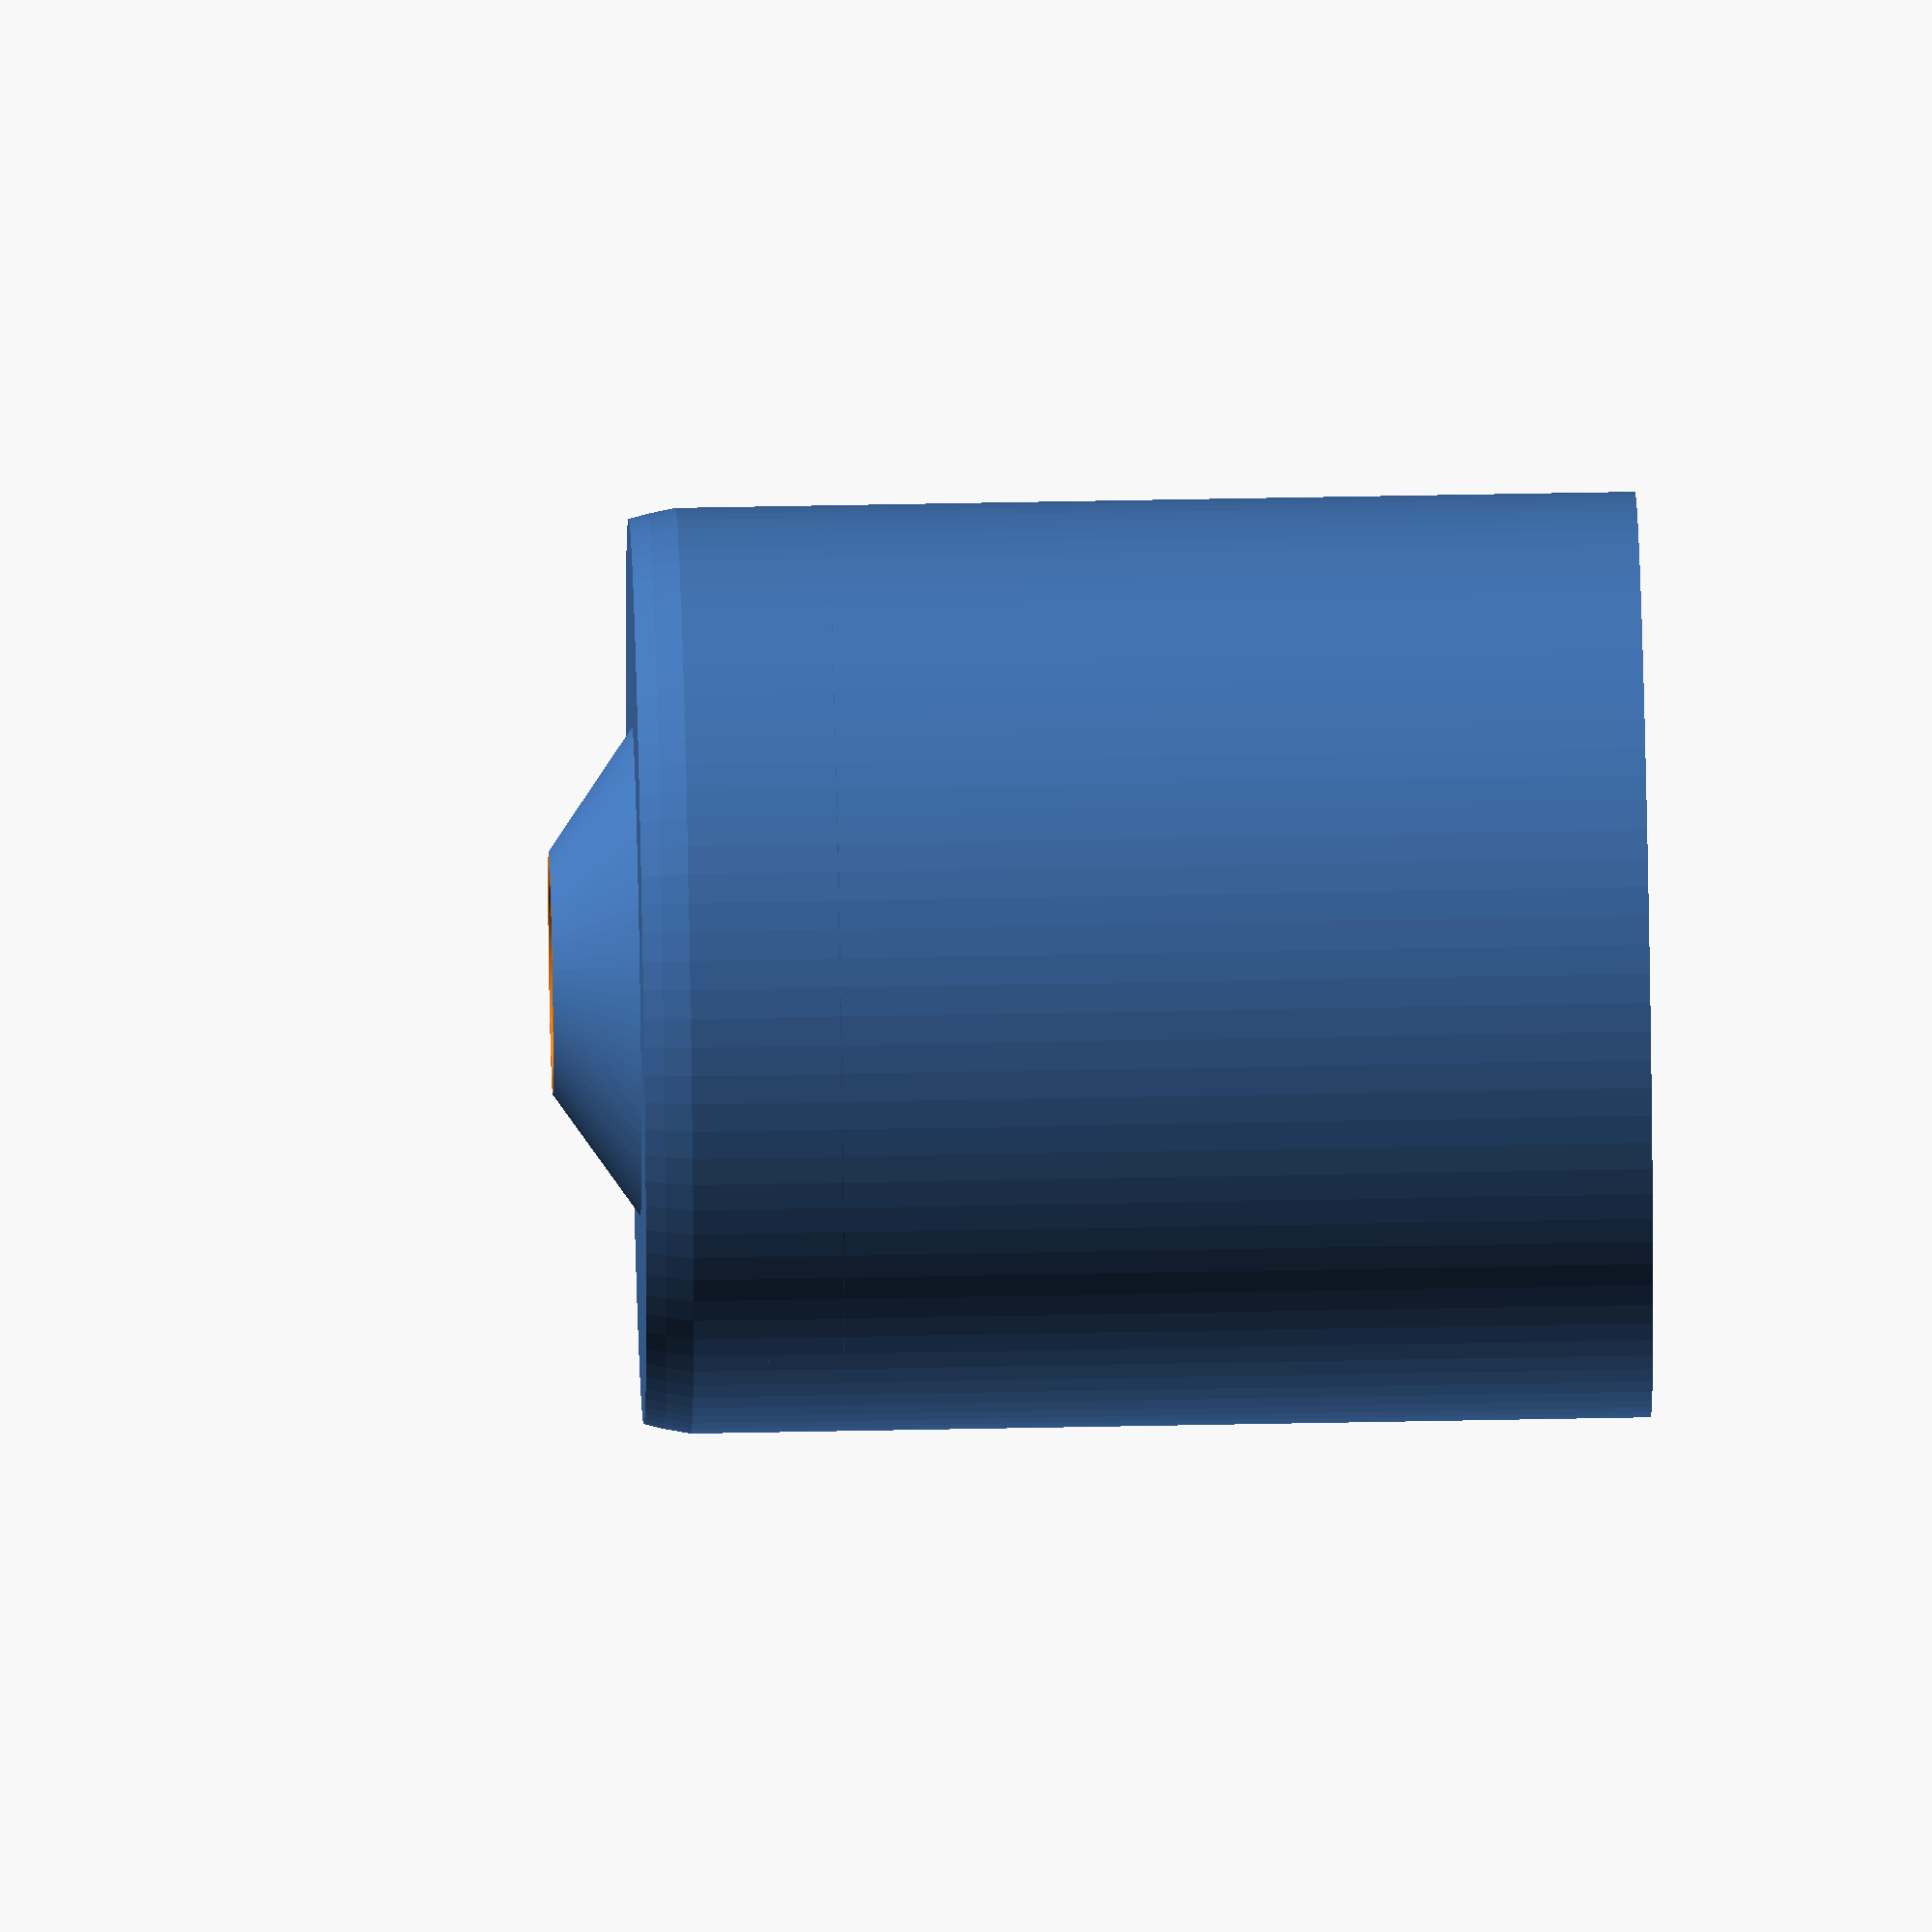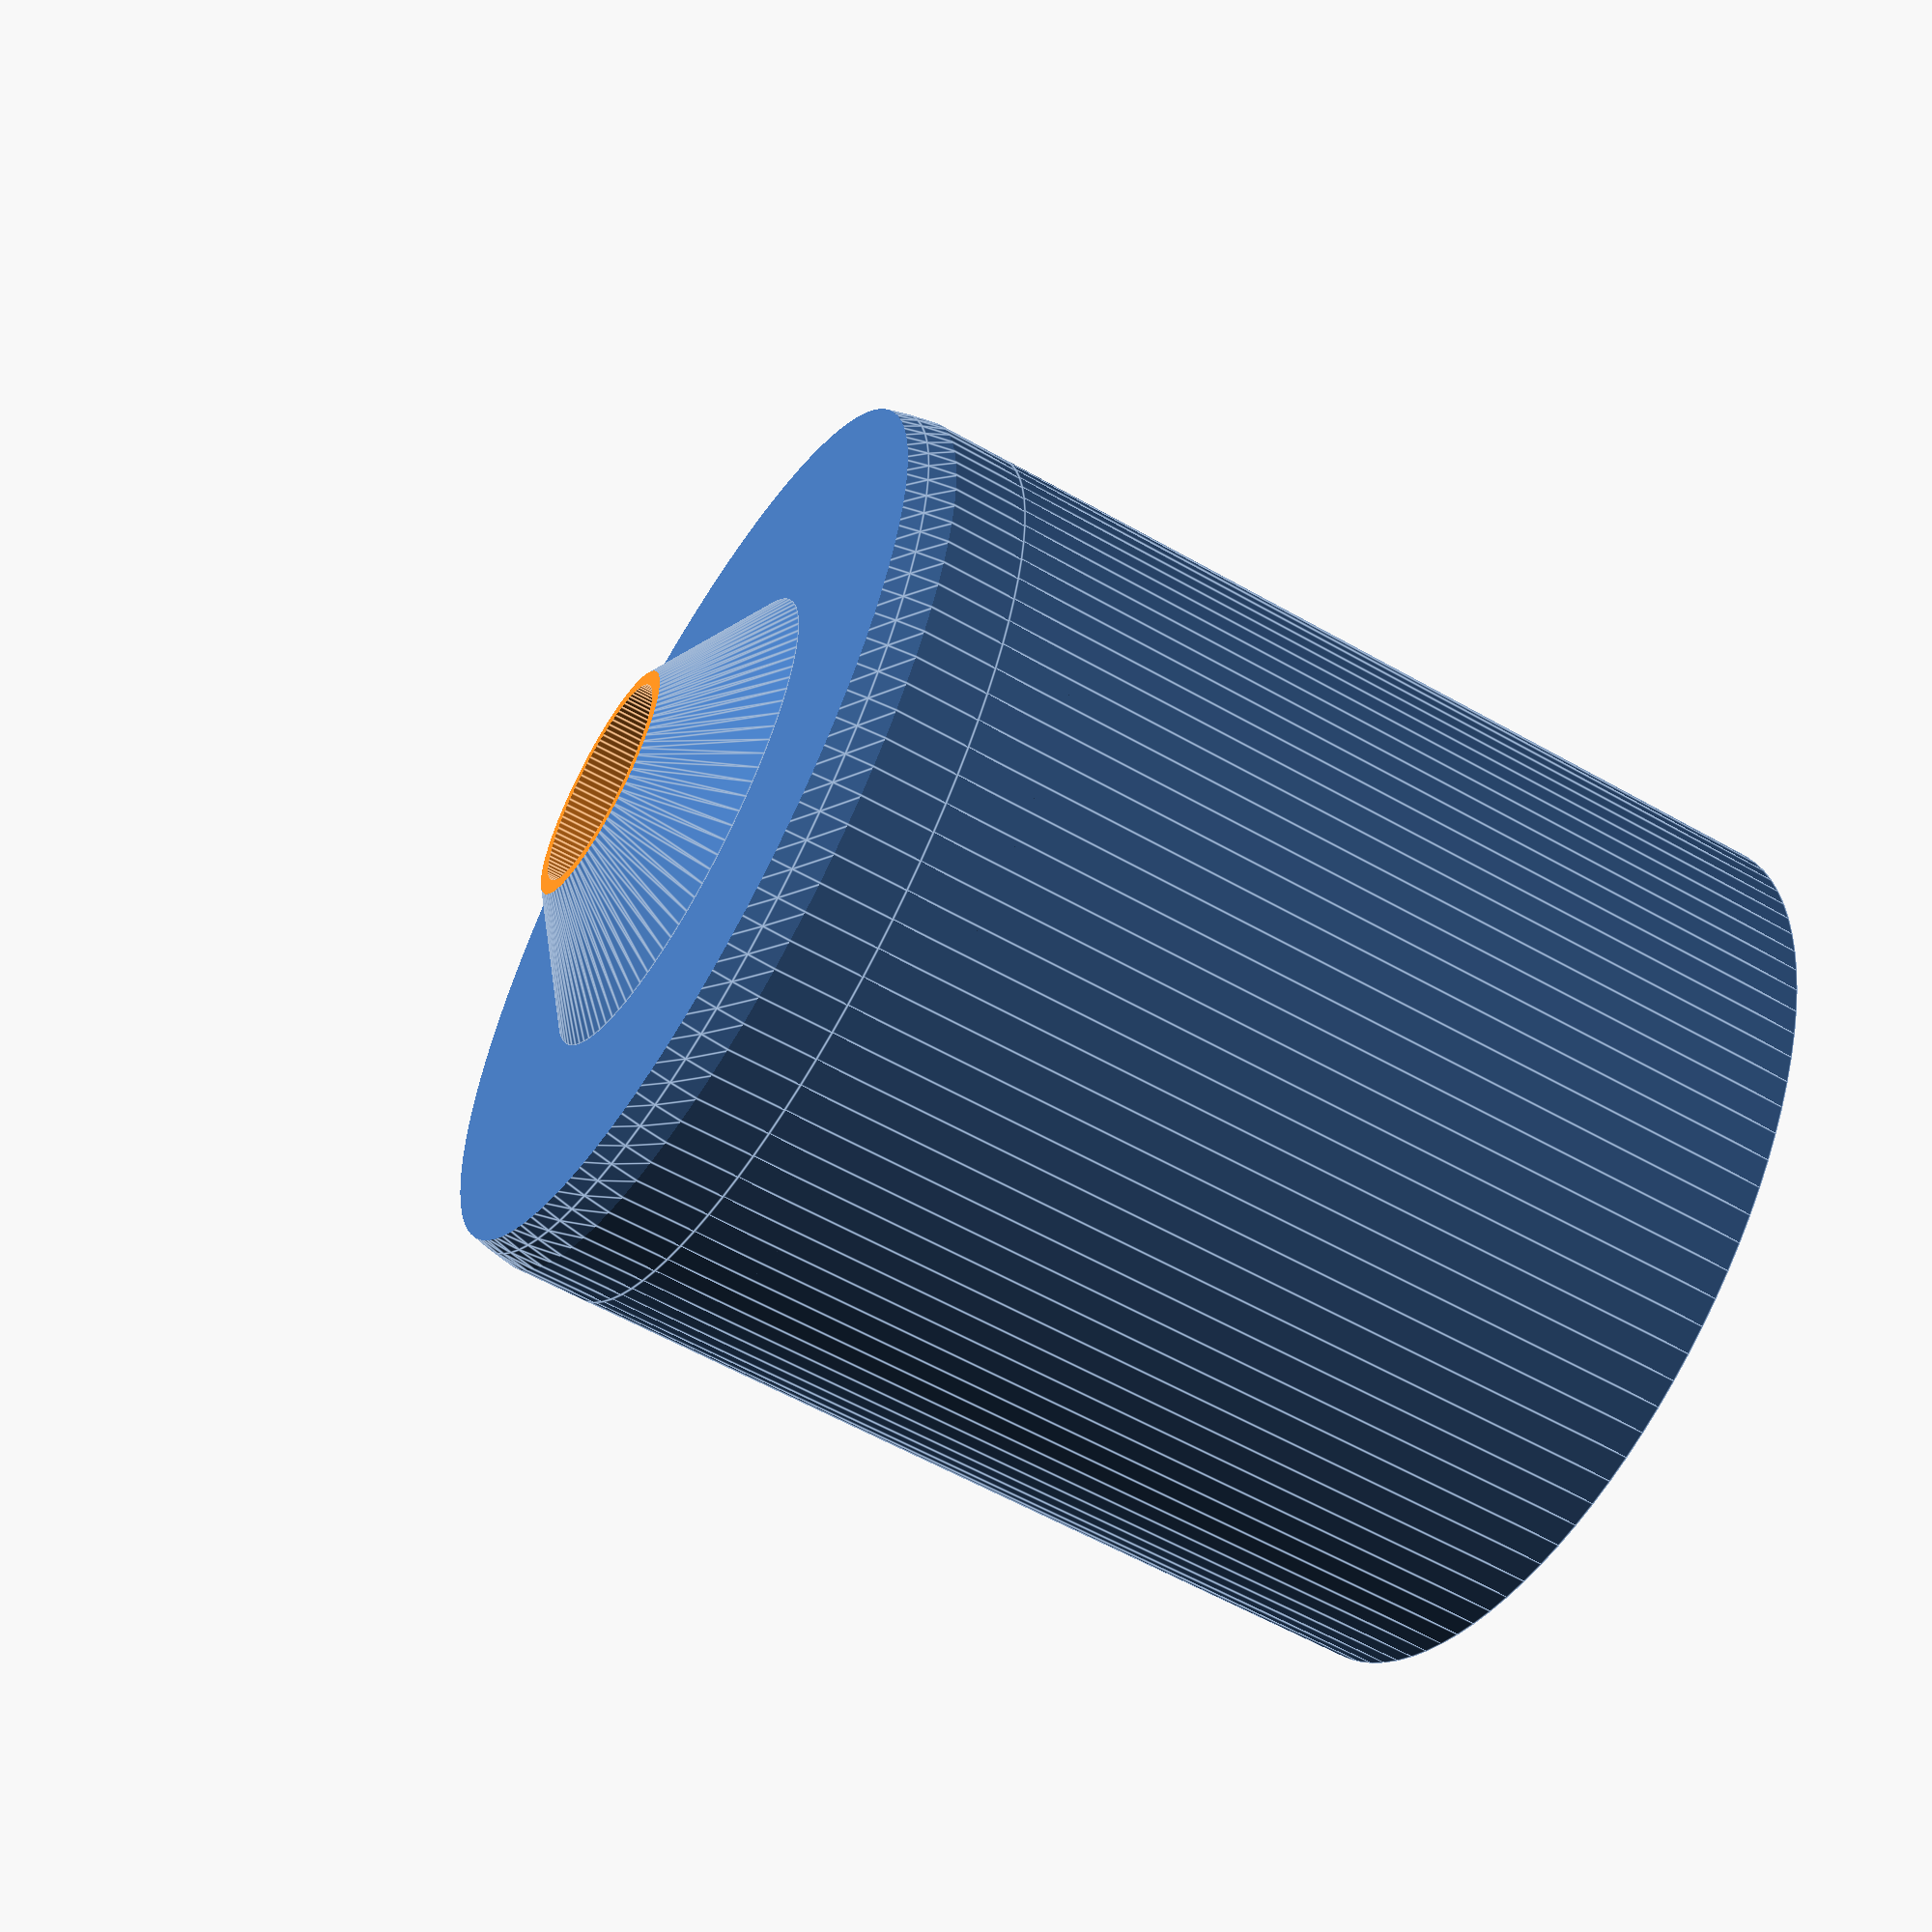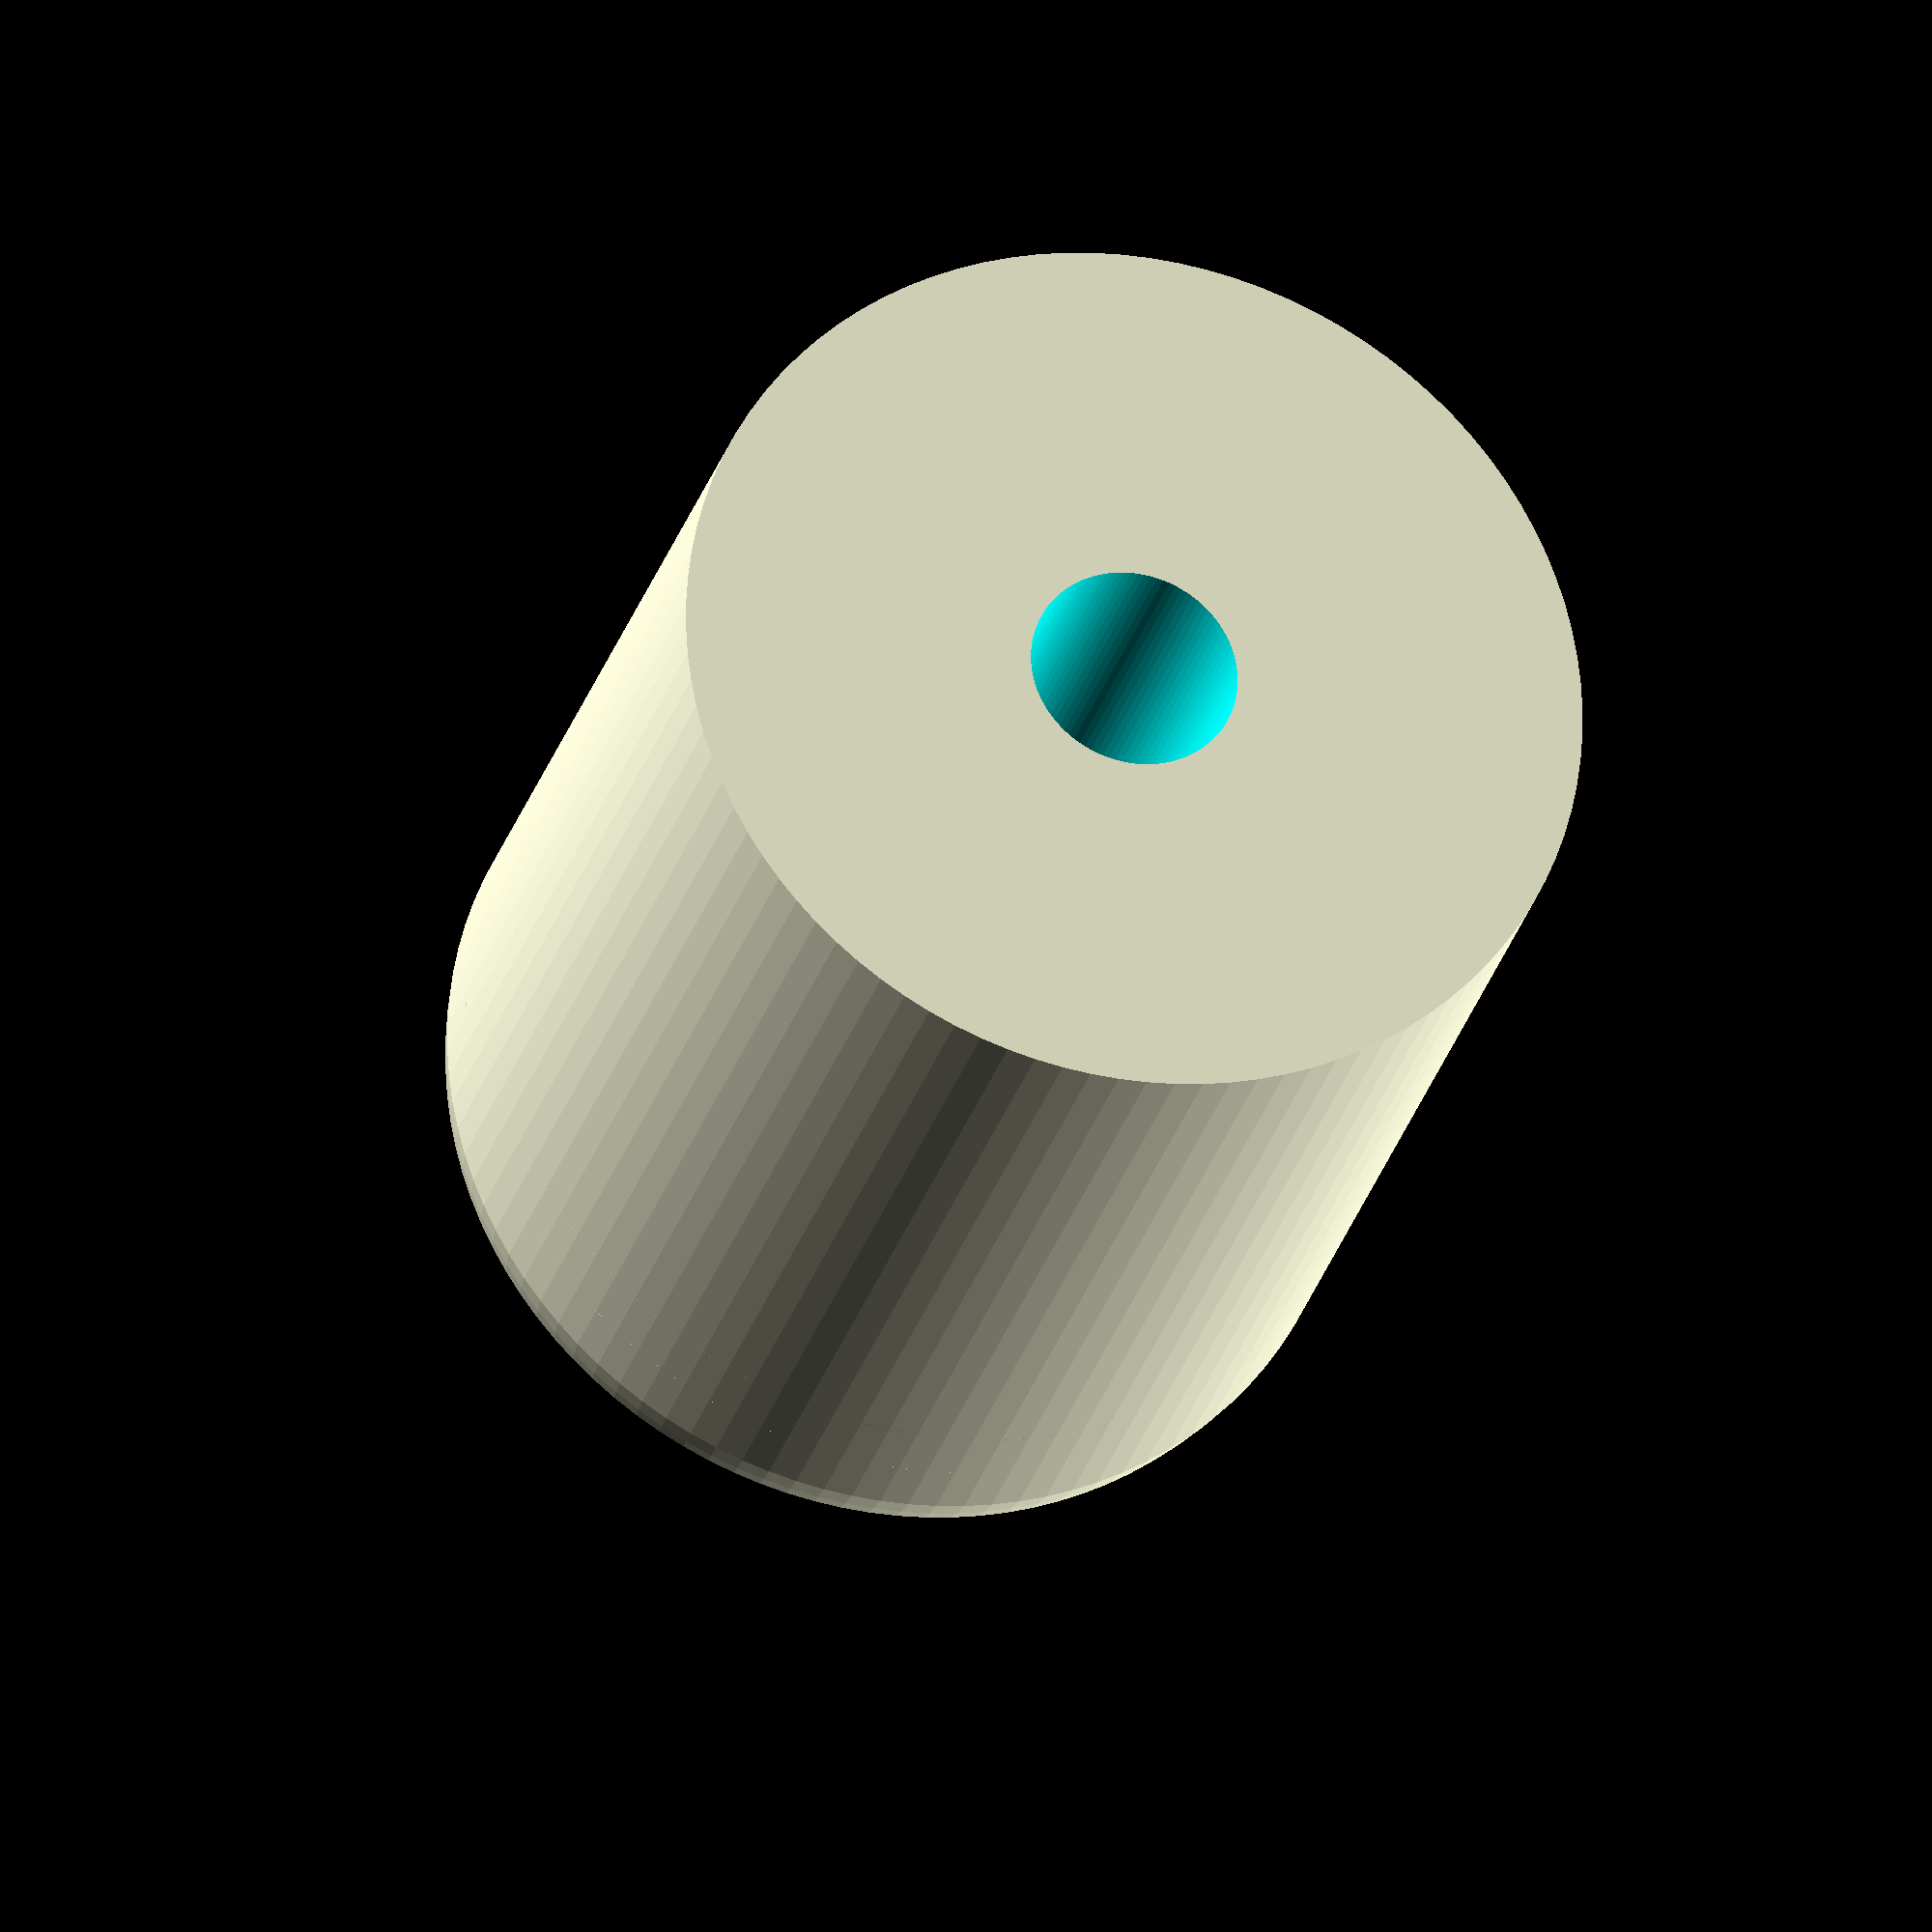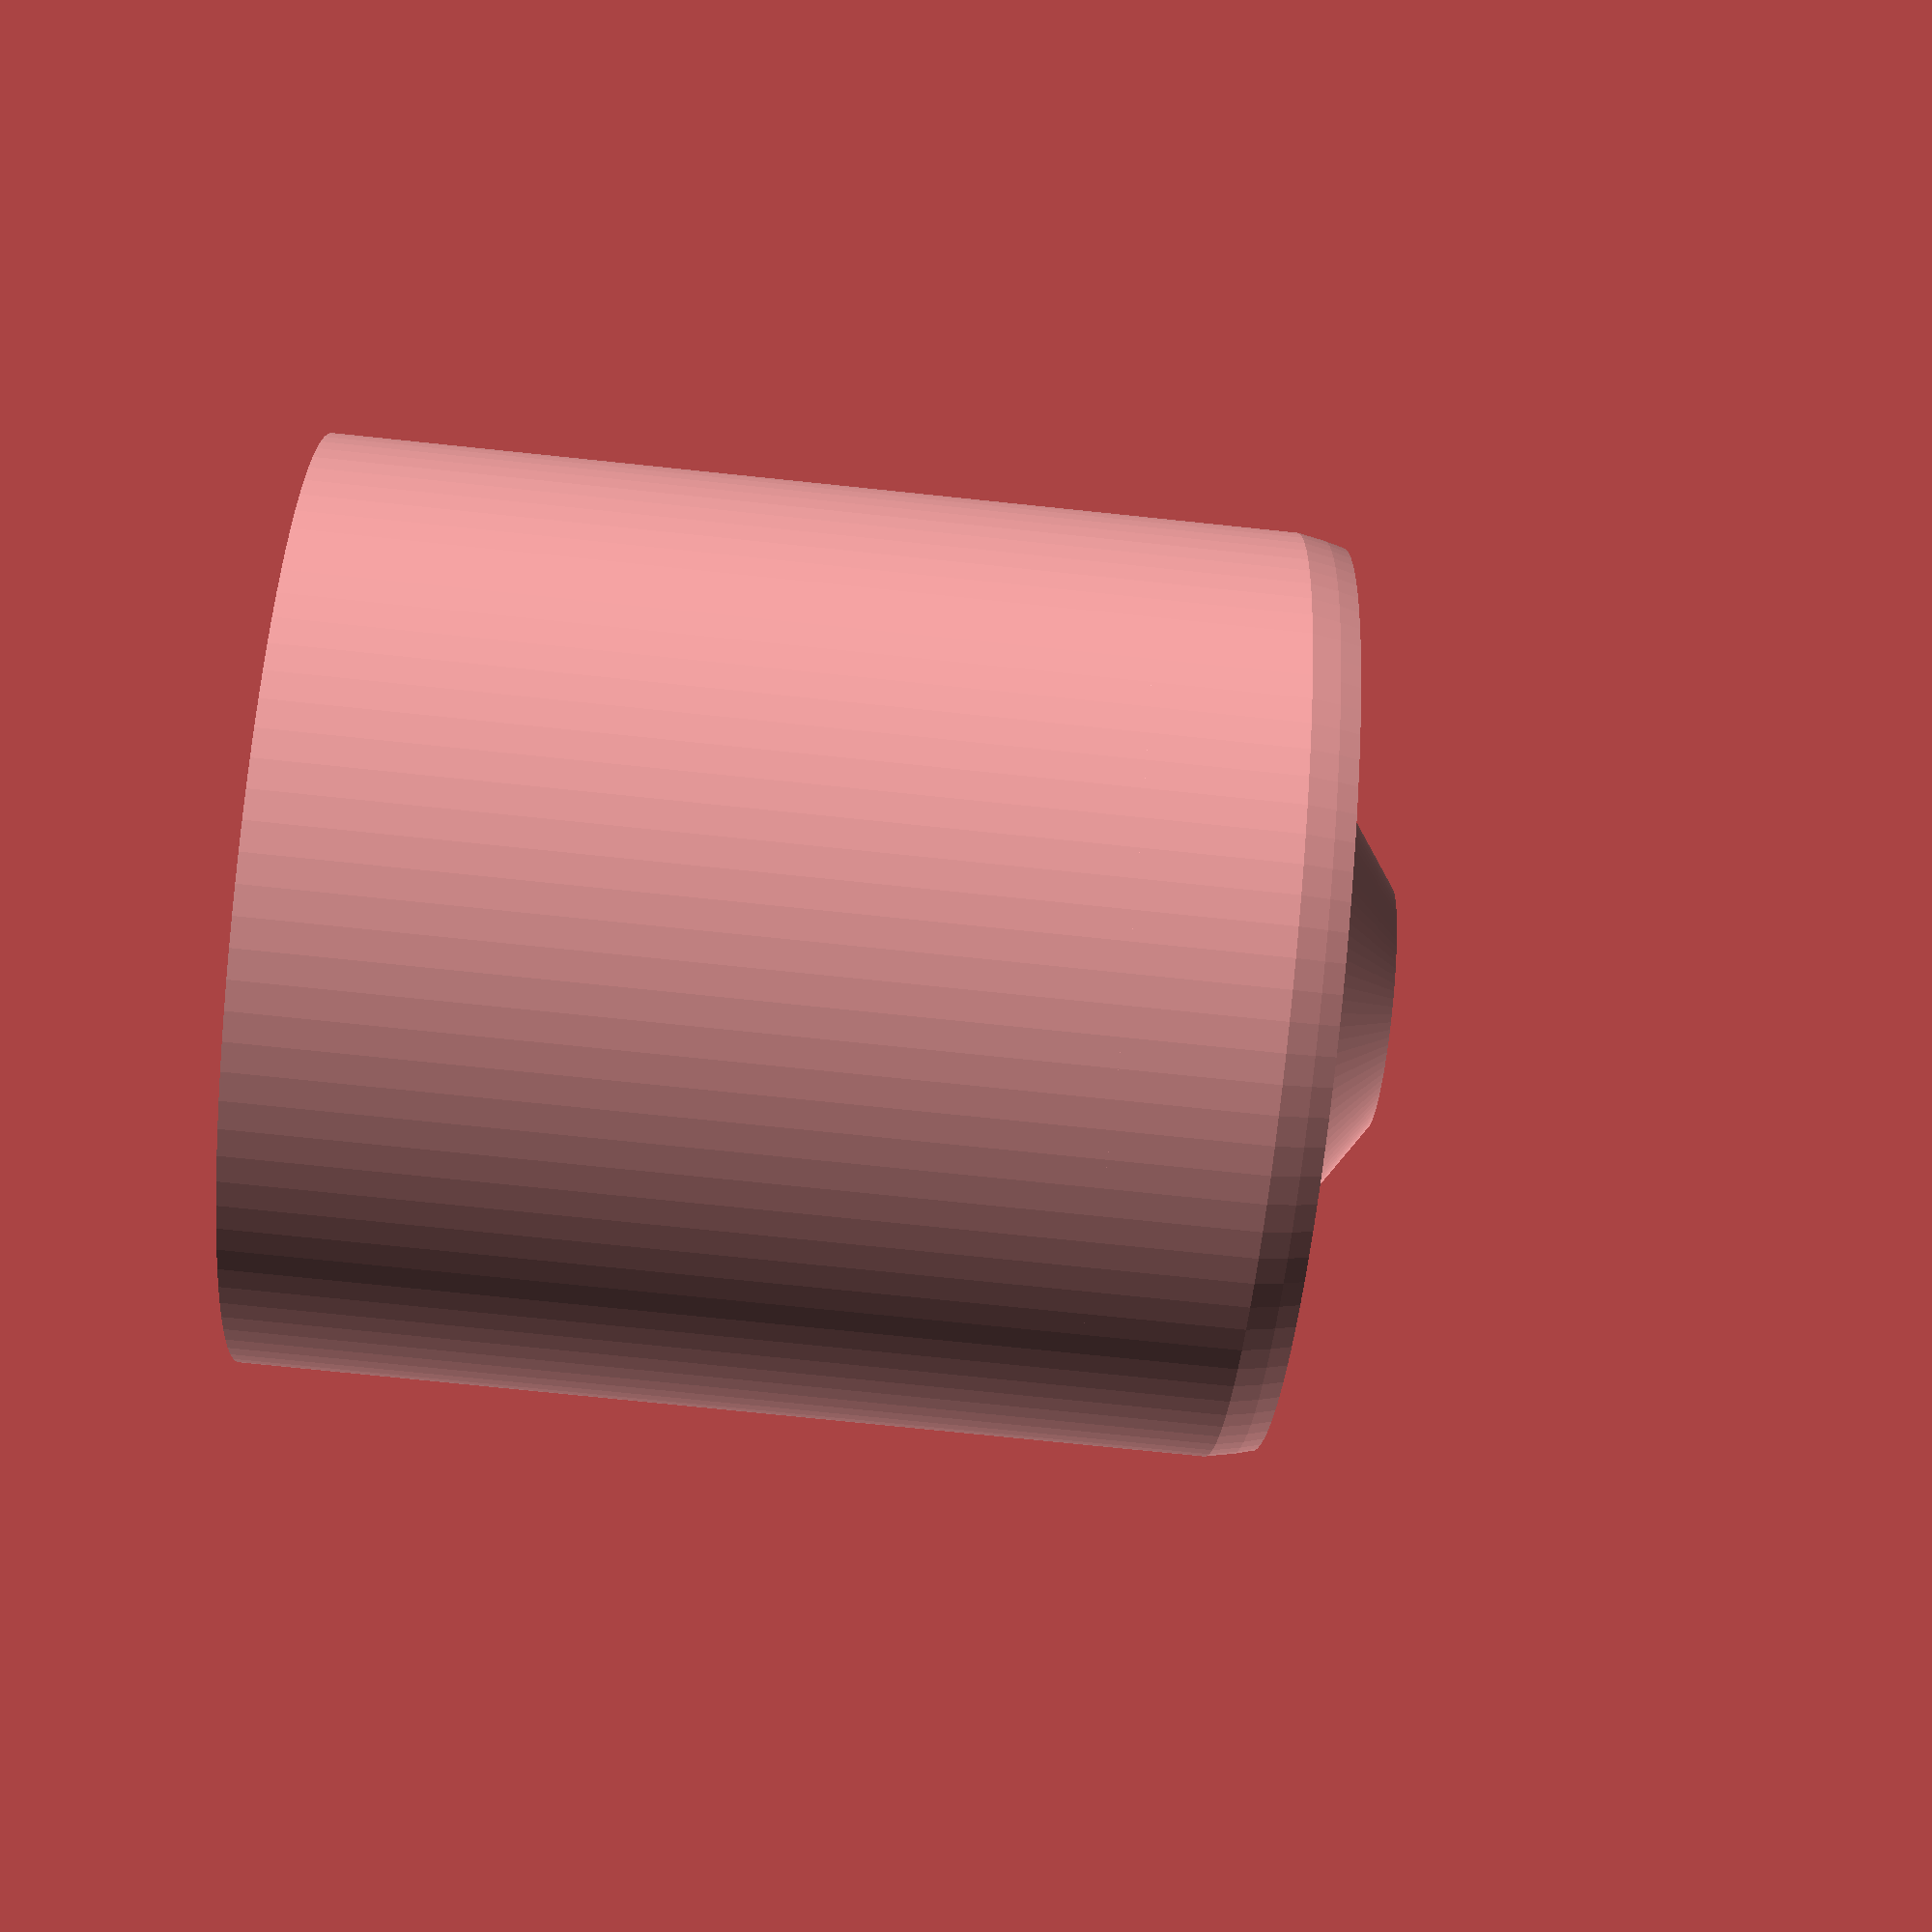
<openscad>
/*
00dapter SCAD by Free Beachler
inspired by http://www.thingiverse.com/thing:21412

Adapts existing J-Head/RepRapFab-compatible extruder, such as Wade's or Greg Frost's extruder designs, to a Budaschnozzle-compatible one.  Helps to reduce filament kinking.  This version has a parameter for the 00str00der-jkmnt adapter plate.  With this parameter enabled and an adapter plate the 00str00der is compatible with most Budaschnozzle setups.
*/

$fn = 100;

jhead_mnt_depth = 9.5;
d = 15.875 - 0.5;
fw = 3.5;
rnd = 2;
nippleheight = 1.5;
mntplate = 1;	// 1 for use with mounting plate mntplate_jk; 0 otherwise -- do not use other values
mntplate_thickness = 7 * mntplate;		// note weird use of flag

translate([0, 0, 0]) 00dapter();

module 00dapter(base_height = jhead_mnt_depth, d = d, fw = fw, rnd = rnd, nippleheight = nippleheight, mntp = mntplate, mntph = mntplate_thickness) {
 assign(h = base_height + mntph) {
  difference() {
    union() {
      // base
      rotate([0, 0, 90]) cylinder(r = d / 2 - 0.1, h = h - rnd, center=false);
      translate([0, 0, h - rnd])
      intersection() {
          rotate([0, 0, 90]) cylinder(r = d / 2 - 0.1, h = rnd, center=false);
		  translate([0, 0, 0]) sphere(d / 2);
      }
      // nipple
      translate([0, 0, h]) {
        difference() {
          cylinder(r1 = 4, r2 = fw / 2 + 0.1, h = nippleheight, center = false);
          translate([-d / 2, -d / 2, nippleheight - 0.1]) cube([d, d, nippleheight * 3]);
        }
      }
    }
  // filament hole
  rotate([0, 0, 90]) cylinder(r = fw / 2, h = h * 4, center=true);
  }
 }
}

</openscad>
<views>
elev=311.6 azim=112.4 roll=88.7 proj=o view=wireframe
elev=238.4 azim=14.3 roll=120.5 proj=p view=edges
elev=207.0 azim=178.0 roll=14.4 proj=o view=wireframe
elev=73.0 azim=338.3 roll=264.0 proj=p view=solid
</views>
